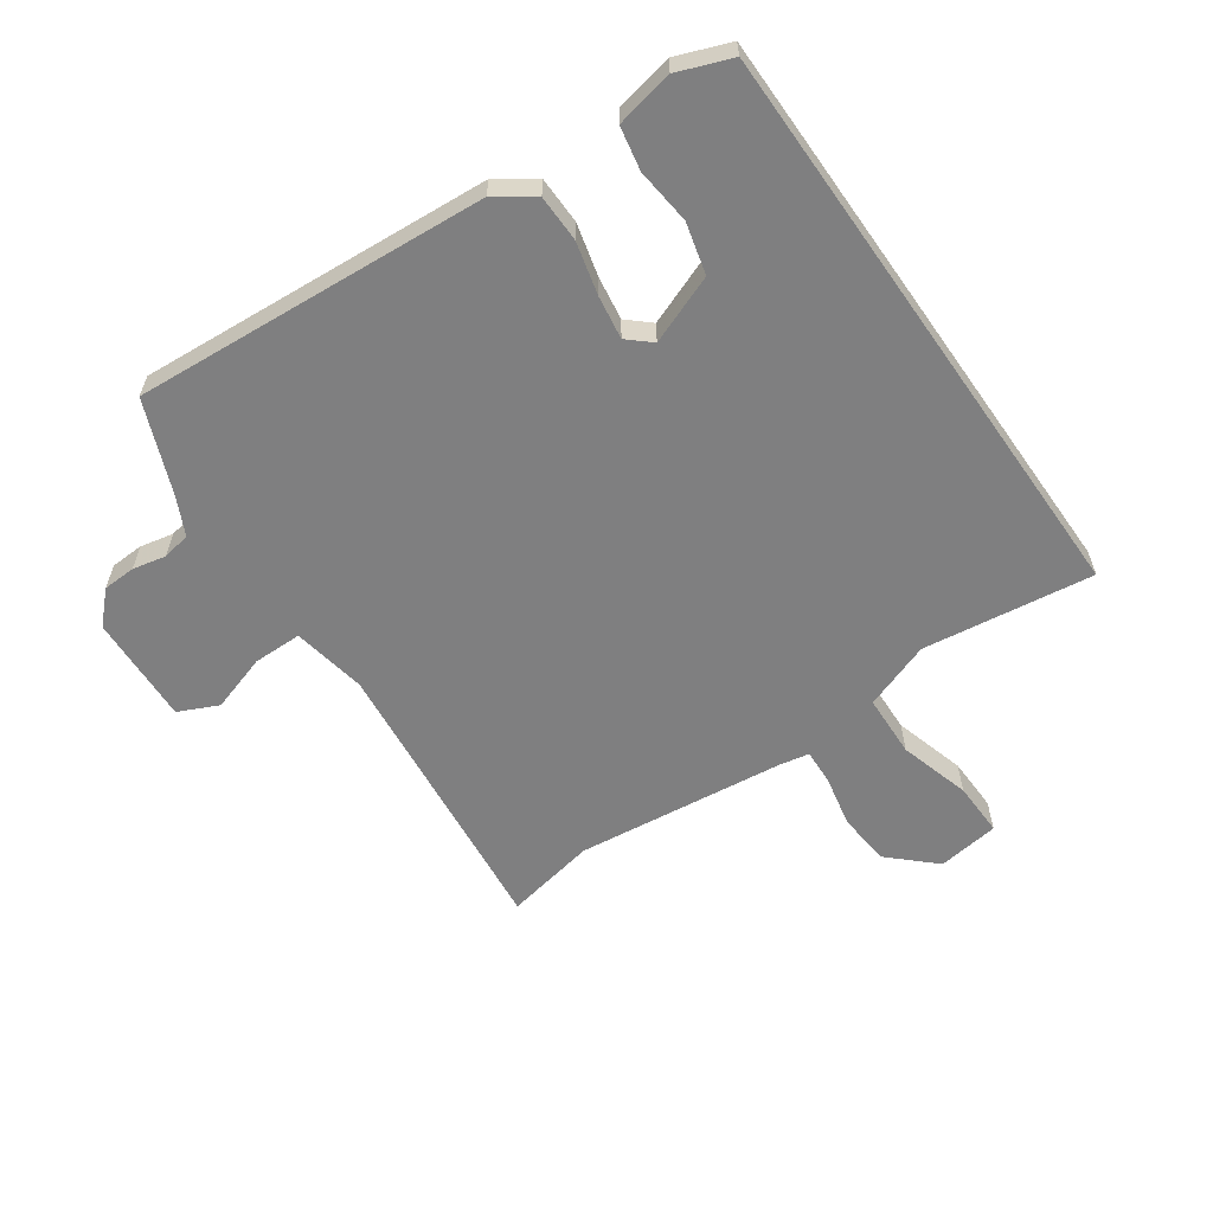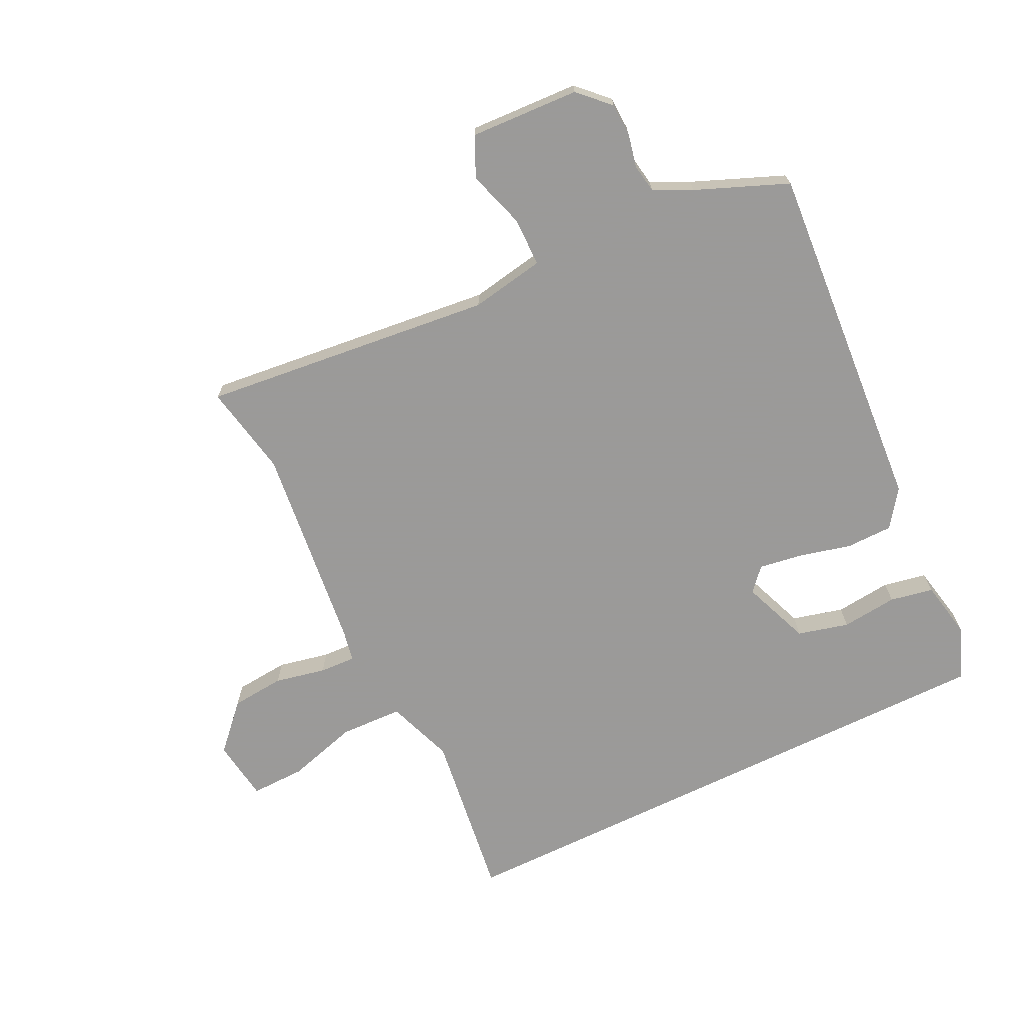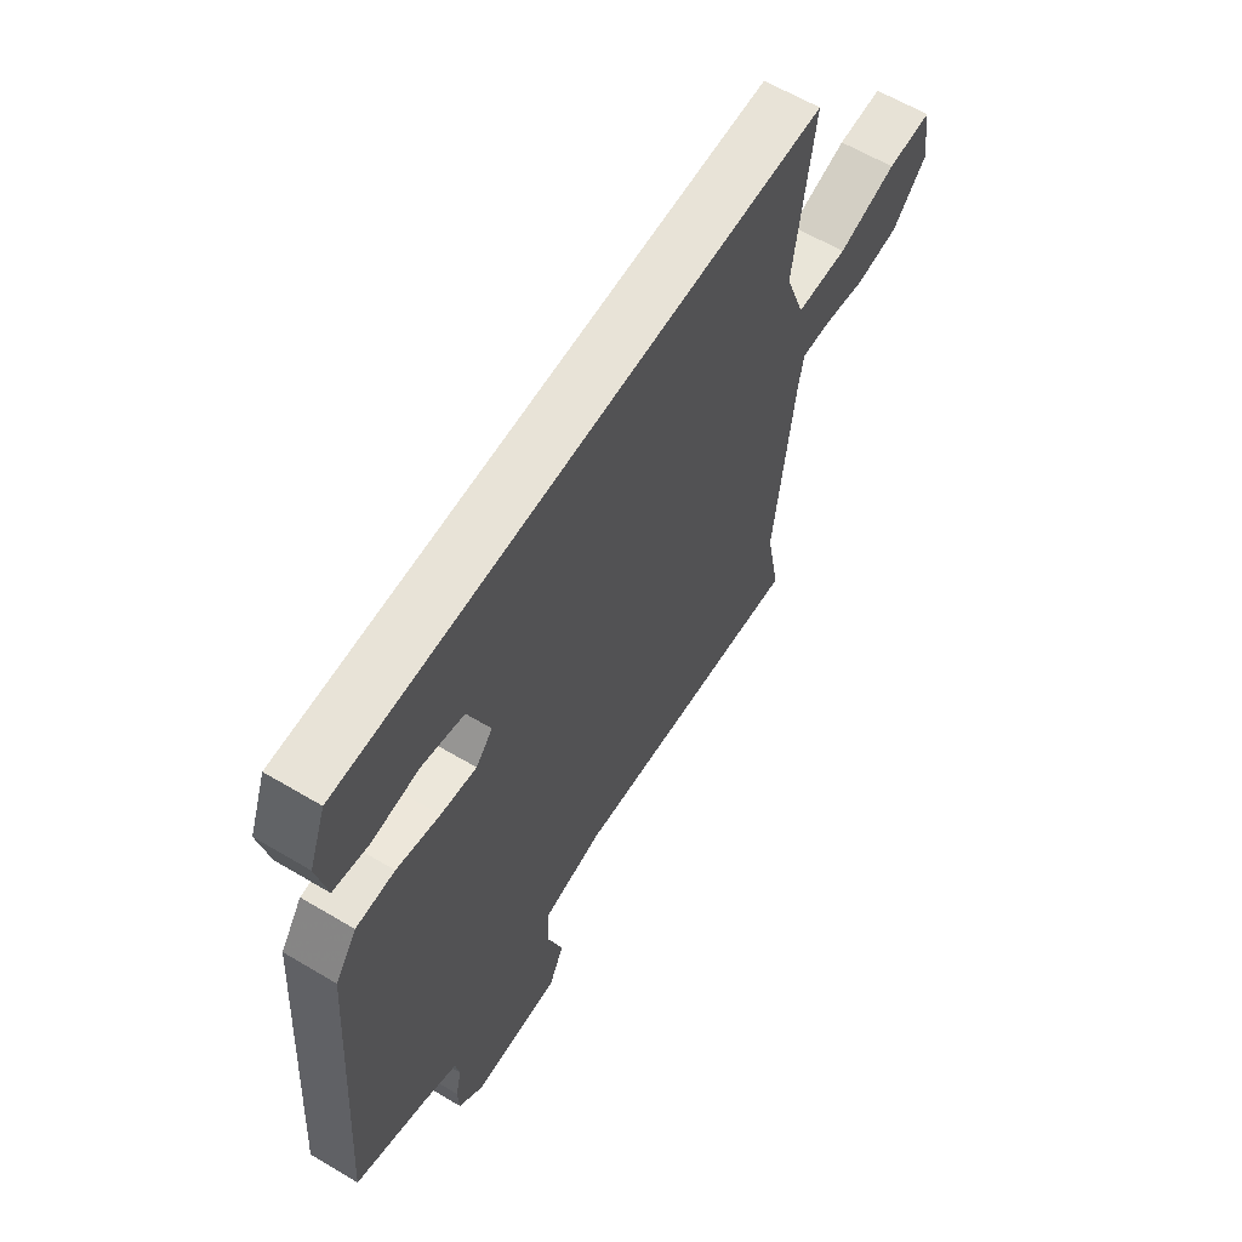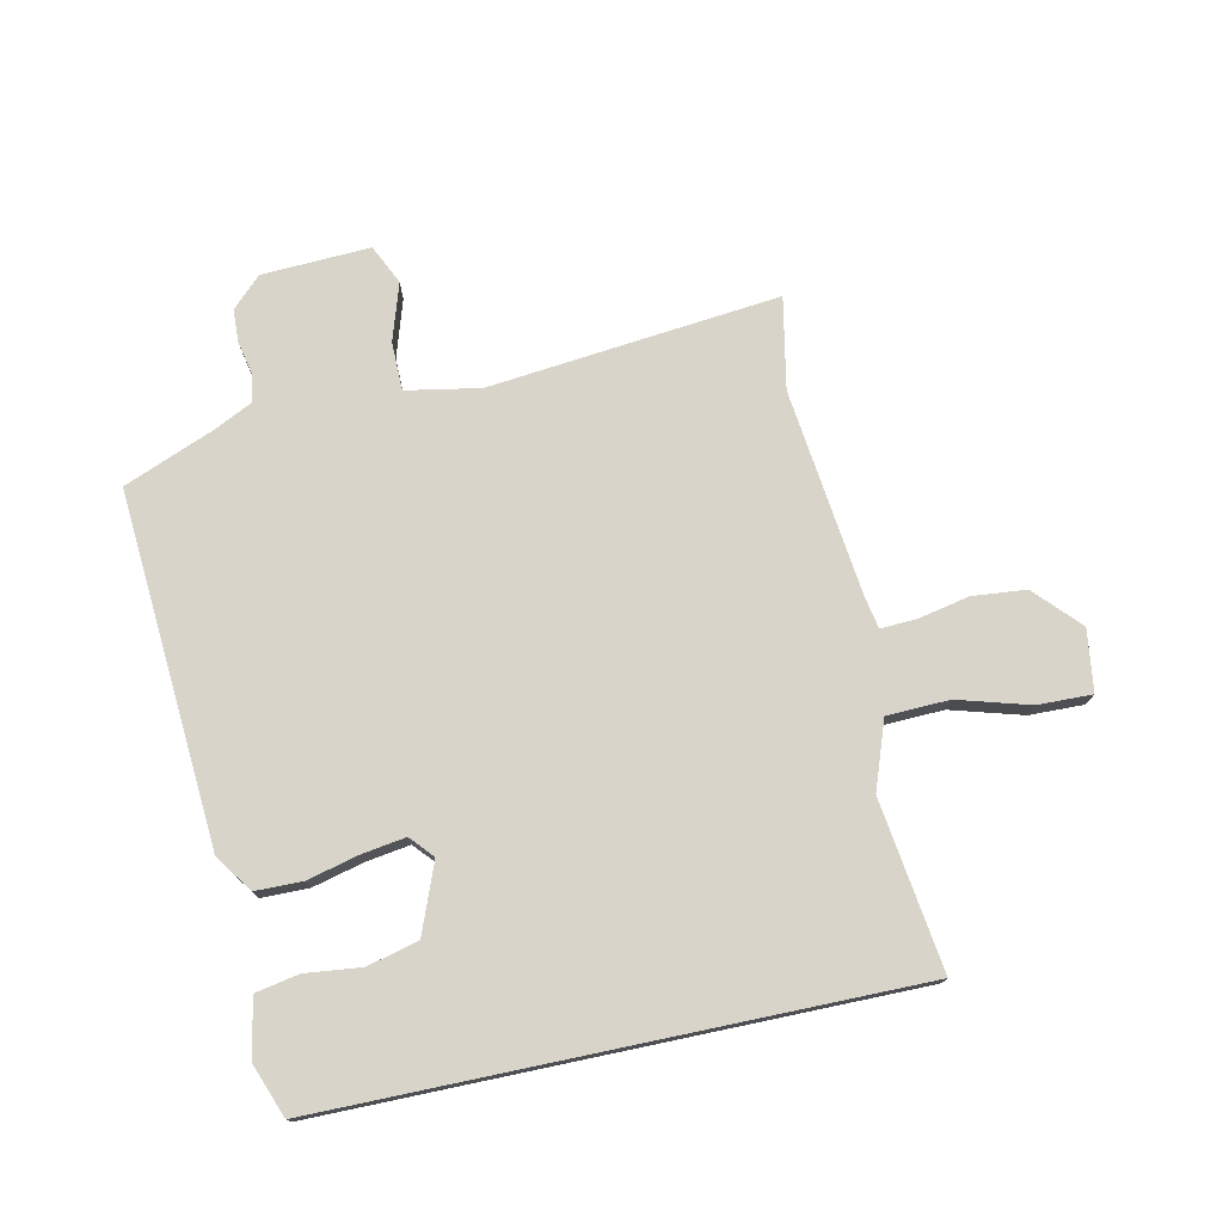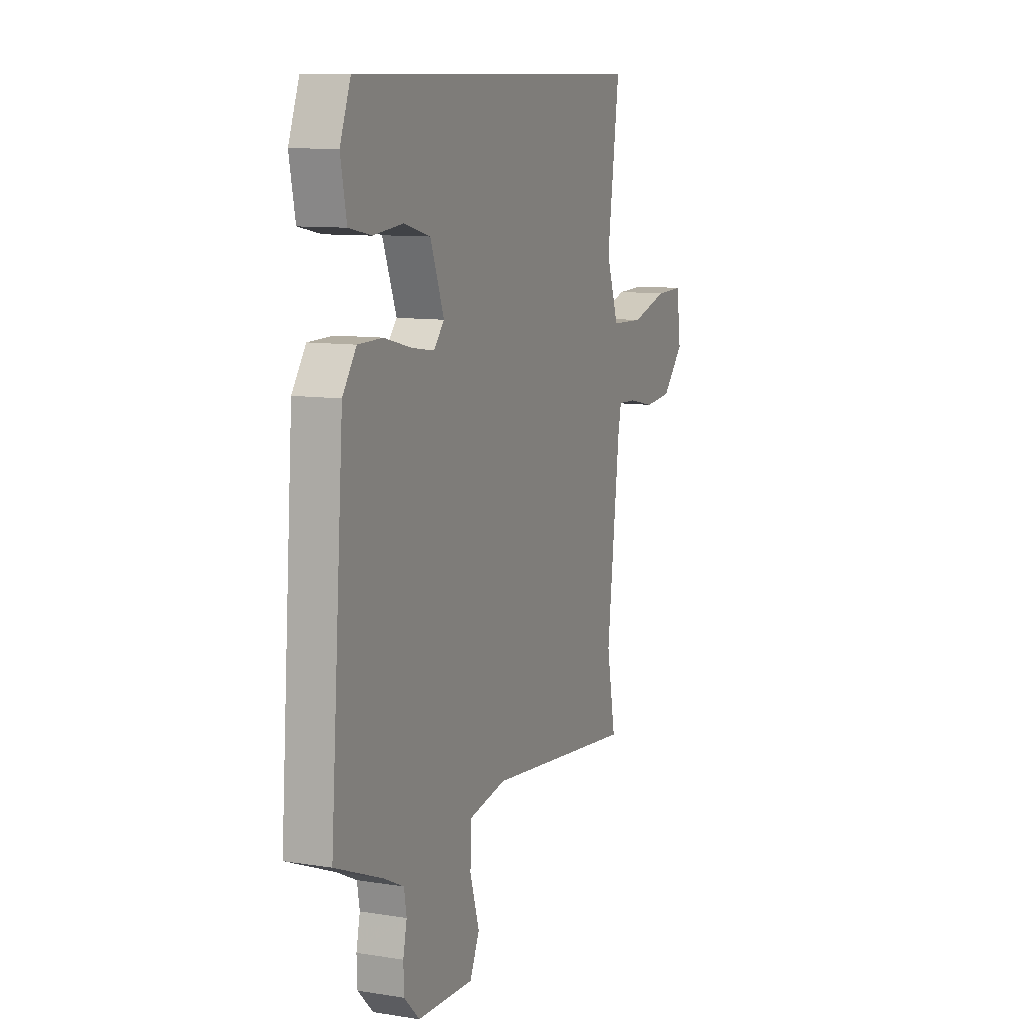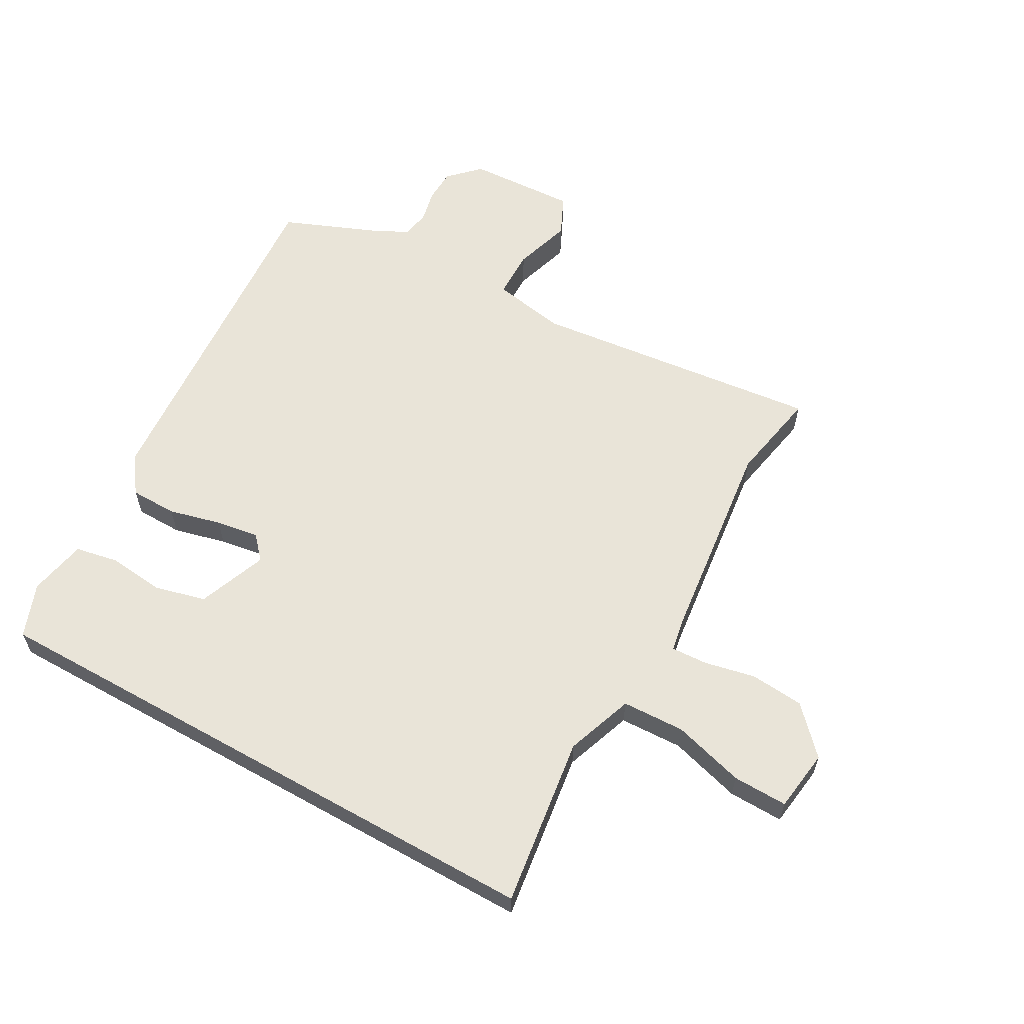
<metadata>
{"format":"obj","ext":"obj","renderer":"f3d","projection":"perspective","resolution":1024,"background":"white","views":[{"elev":-59.7,"azim":-54.9,"up":"+Y"},{"elev":-69.5,"azim":-153.9,"up":"+Y"},{"elev":62.2,"azim":-58.9,"up":"+Z"},{"elev":75.1,"azim":-11.9,"up":"+Y"},{"elev":10.2,"azim":-68.0,"up":"+Z"},{"elev":60.3,"azim":29.3,"up":"+Y"}]}
</metadata>
<code>
v -0.538 0.07 -0.482
v -0.494 0.07 0.107
v -0.45 0.07 0.169
v -0.372 0.07 0.17
v -0.285 0.07 0.148
v -0.213 0.07 0.137
v -0.179 0.07 0.175
v -0.223 0.07 0.289
v -0.308 0.07 0.311
v -0.401 0.07 0.301
v -0.473 0.07 0.315
v -0.492 0.07 0.411
v -0.458 0.07 0.5
v 0.512 0.07 0.5
v 0.473 0.07 0.217
v 0.513 0.07 0.105
v 0.617 0.07 0.101
v 0.736 0.07 0.135
v 0.827 0.07 0.137
v 0.841 0.07 0.034
v 0.771 0.07 -0.04
v 0.682 0.07 -0.048
v 0.597 0.07 -0.03
v 0.537 0.07 -0.027
v 0.527 0.07 -0.078
v 0.486 0.07 -0.425
v 0.515 0.07 -0.578
v 0.03 0.07 -0.525
v -0.093 0.07 -0.547
v -0.094 0.07 -0.628
v -0.064 0.07 -0.724
v -0.095 0.07 -0.79
v -0.276 0.07 -0.781
v -0.325 0.07 -0.732
v -0.327 0.07 -0.677
v -0.315 0.07 -0.622
v -0.323 0.07 -0.575
v -0.386 0.07 -0.544
v -0.538 0 -0.482
v -0.494 0 0.107
v -0.45 0 0.169
v -0.372 0 0.17
v -0.285 0 0.148
v -0.213 0 0.137
v -0.179 0 0.175
v -0.223 0 0.289
v -0.308 0 0.311
v -0.401 0 0.301
v -0.473 0 0.315
v -0.492 0 0.411
v -0.458 0 0.5
v 0.512 0 0.5
v 0.473 0 0.217
v 0.513 0 0.105
v 0.617 0 0.101
v 0.736 0 0.135
v 0.827 0 0.137
v 0.841 0 0.034
v 0.771 0 -0.04
v 0.682 0 -0.048
v 0.597 0 -0.03
v 0.537 0 -0.027
v 0.527 0 -0.078
v 0.486 0 -0.425
v 0.515 0 -0.578
v 0.03 0 -0.525
v -0.093 0 -0.547
v -0.094 0 -0.628
v -0.064 0 -0.724
v -0.095 0 -0.79
v -0.276 0 -0.781
v -0.325 0 -0.732
v -0.327 0 -0.677
v -0.315 0 -0.622
v -0.323 0 -0.575
v -0.386 0 -0.544
f 33 34 35 36
f 33 36 37
f 30 31 32 33
f 29 30 33 37
f 28 29 37 38
f 26 27 28
f 25 26 28 38
f 20 21 22 23
f 20 23 24
f 17 18 19 20
f 16 17 20 24
f 15 16 24 25
f 13 14 15
f 9 10 11 12
f 8 9 12 13
f 2 3 4 5
f 2 5 6
f 1 2 6
f 38 1 6 7
f 8 13 15 25
f 7 8 25
f 7 25 38
f 74 73 72 71
f 75 74 71
f 71 70 69 68
f 75 71 68 67
f 76 75 67 66
f 66 65 64
f 76 66 64 63
f 61 60 59 58
f 62 61 58
f 58 57 56 55
f 62 58 55 54
f 63 62 54 53
f 53 52 51
f 50 49 48 47
f 51 50 47 46
f 43 42 41 40
f 44 43 40
f 44 40 39
f 45 44 39 76
f 63 53 51 46
f 63 46 45
f 76 63 45
f 1 39 40 2
f 2 40 41 3
f 3 41 42 4
f 4 42 43 5
f 5 43 44 6
f 6 44 45 7
f 7 45 46 8
f 8 46 47 9
f 9 47 48 10
f 10 48 49 11
f 11 49 50 12
f 12 50 51 13
f 13 51 52 14
f 14 52 53 15
f 15 53 54 16
f 16 54 55 17
f 17 55 56 18
f 18 56 57 19
f 19 57 58 20
f 20 58 59 21
f 21 59 60 22
f 22 60 61 23
f 23 61 62 24
f 24 62 63 25
f 25 63 64 26
f 26 64 65 27
f 27 65 66 28
f 28 66 67 29
f 29 67 68 30
f 30 68 69 31
f 31 69 70 32
f 32 70 71 33
f 33 71 72 34
f 34 72 73 35
f 35 73 74 36
f 36 74 75 37
f 37 75 76 38
f 38 76 39 1

</code>
